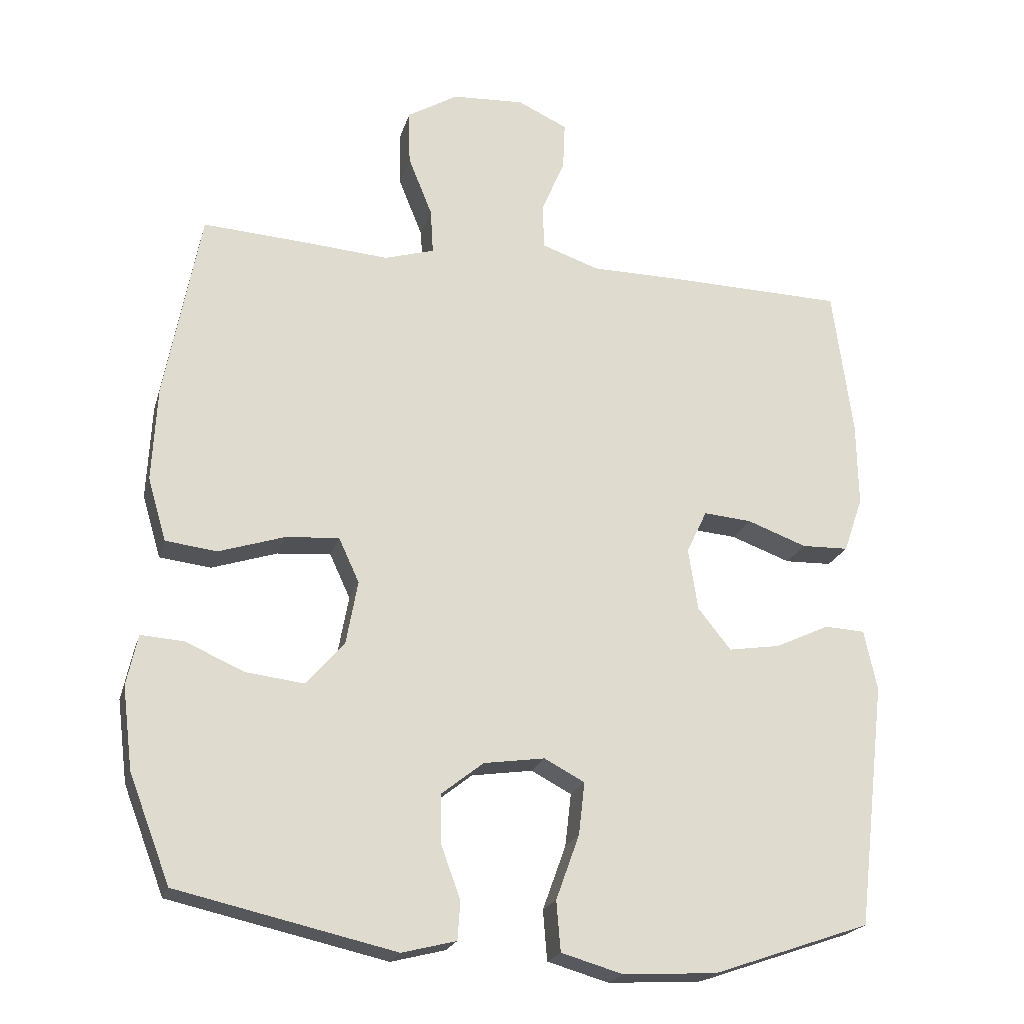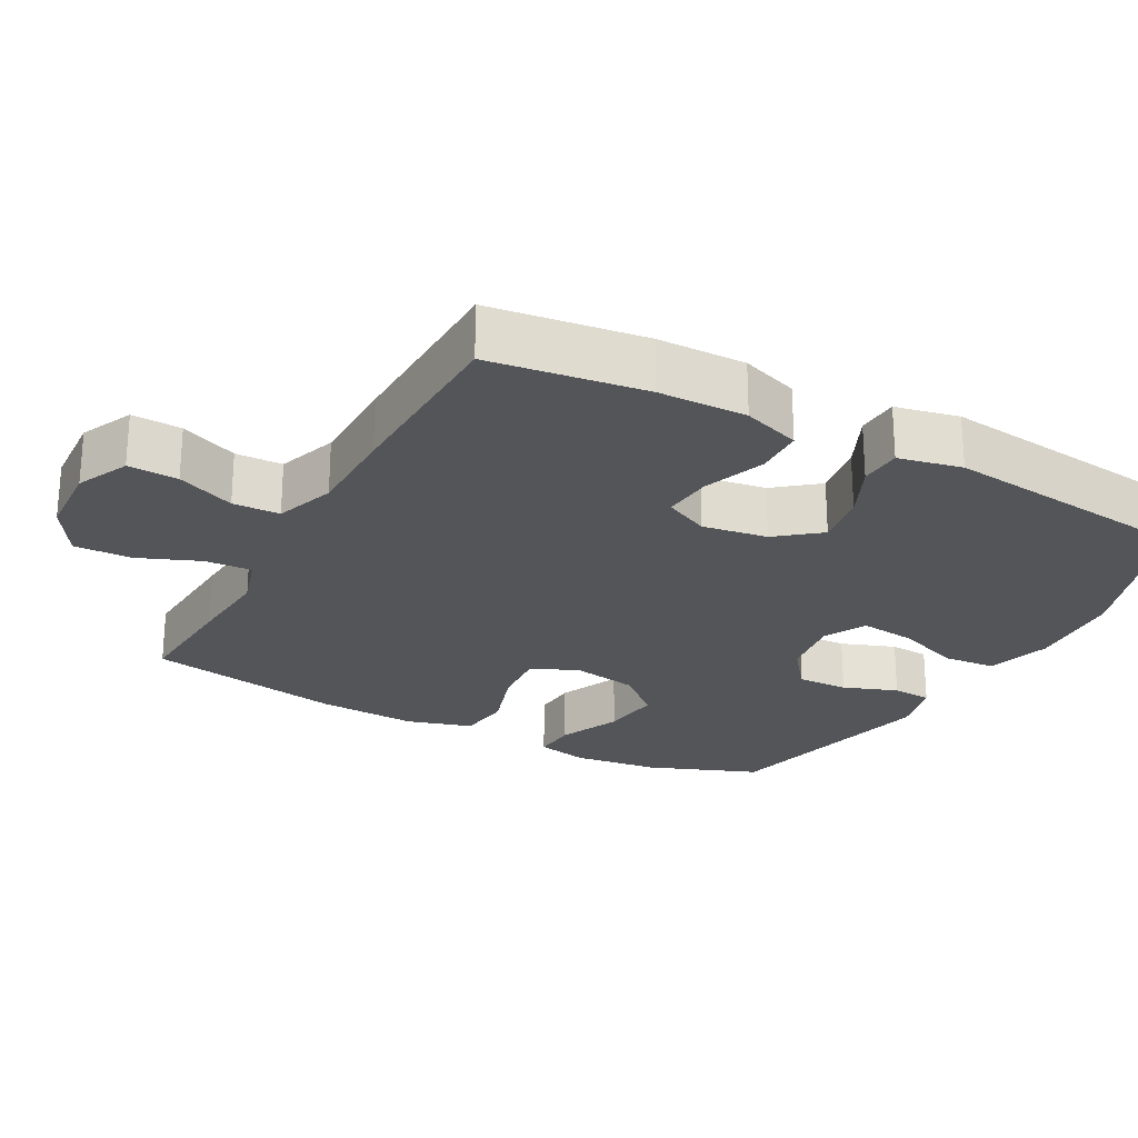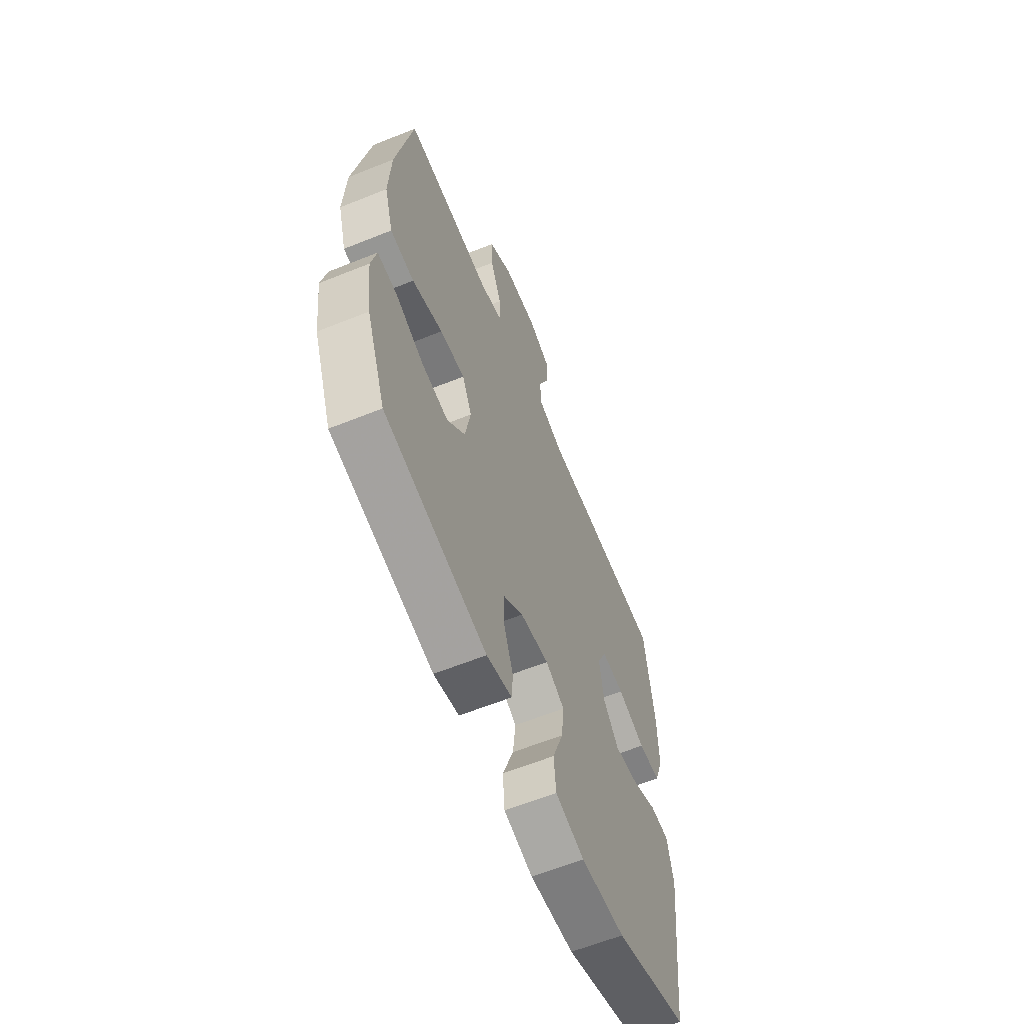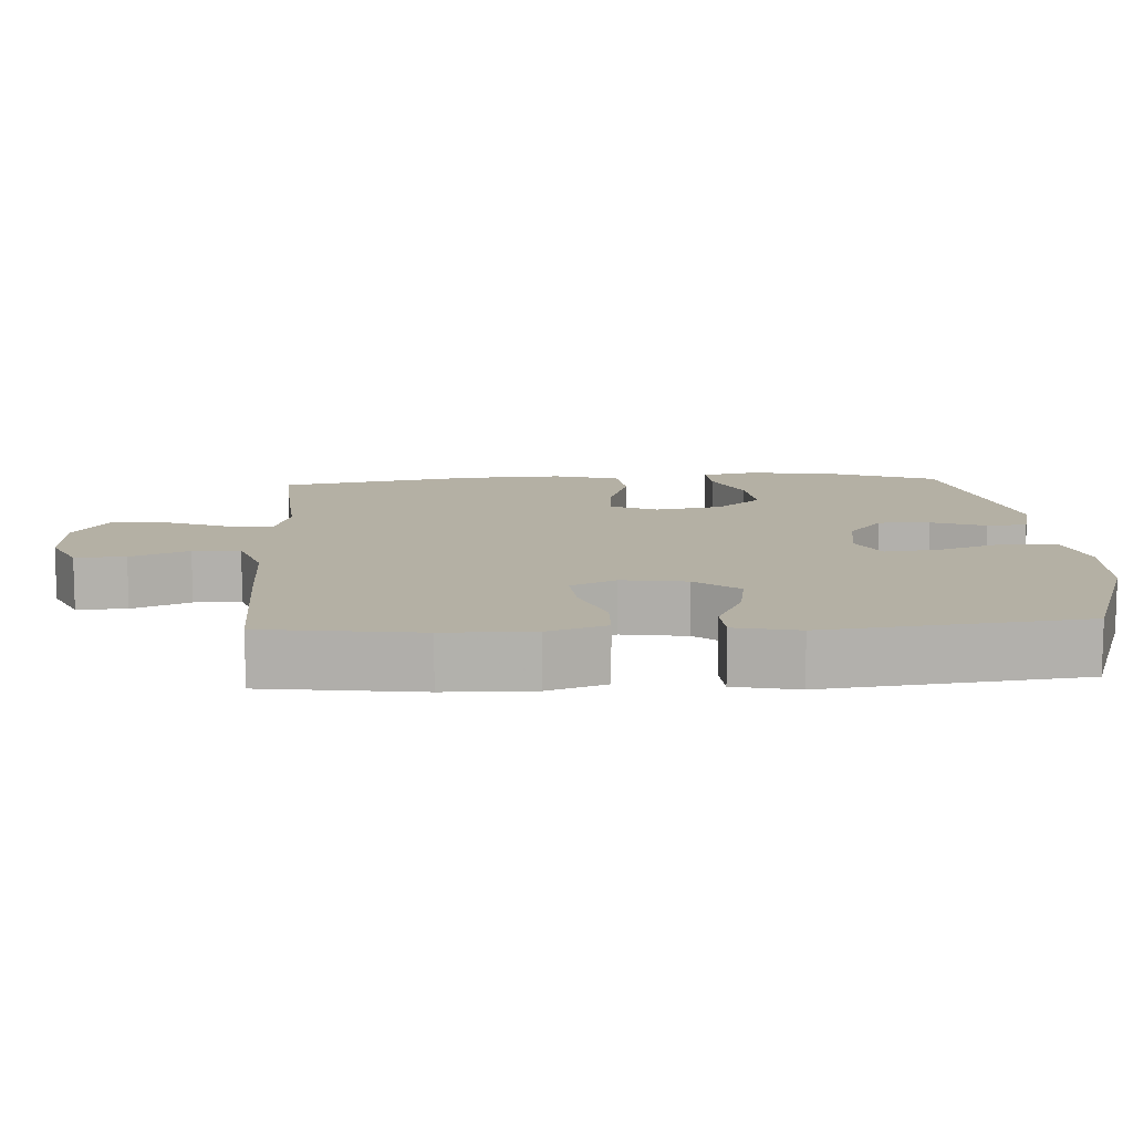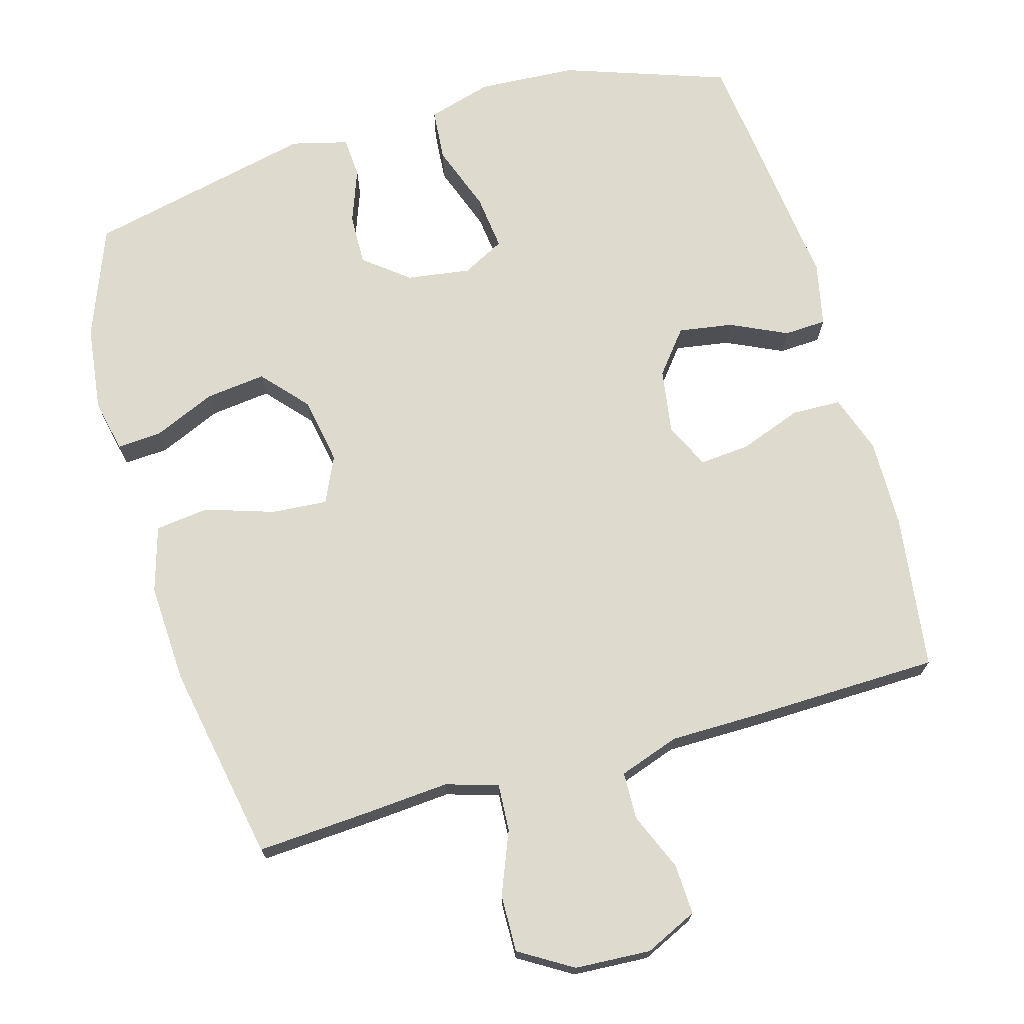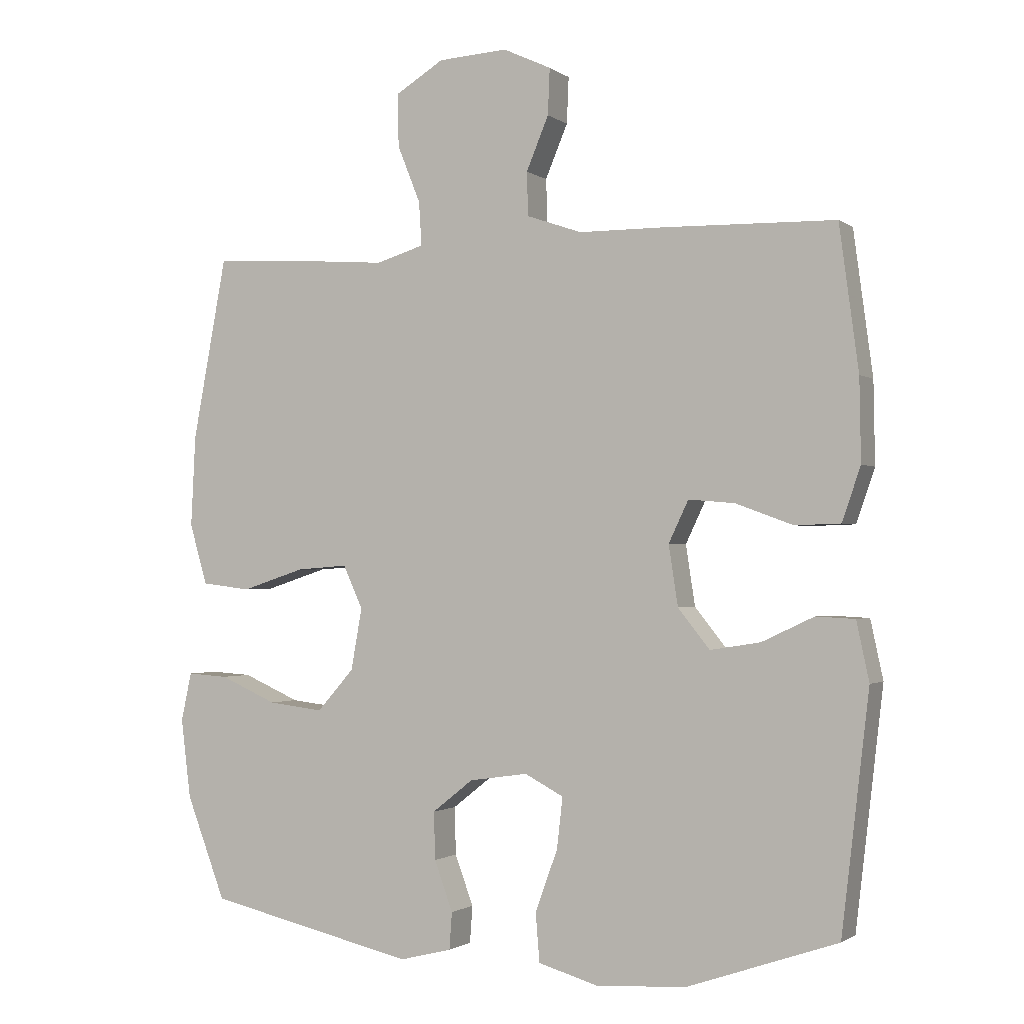
<metadata>
{"format":"obj","ext":"obj","renderer":"f3d","projection":"perspective","resolution":1024,"background":"white","views":[{"elev":-21.4,"azim":-14.7,"up":"+Z"},{"elev":-24.4,"azim":61.5,"up":"+Y"},{"elev":-61.7,"azim":-67.7,"up":"+Z"},{"elev":11.4,"azim":86.7,"up":"+Y"},{"elev":71.2,"azim":-15.9,"up":"+Y"},{"elev":-1.4,"azim":24.9,"up":"+Z"}]}
</metadata>
<code>
v -0.5 0.07 -0.5
v -0.56 0.07 -0.344
v -0.575 0.07 -0.224
v -0.559 0.07 -0.15
v -0.497 0.07 -0.154
v -0.41 0.07 -0.192
v -0.326 0.07 -0.202
v -0.27 0.07 -0.139
v -0.253 0.07 -0.045
v -0.283 0.07 0.02
v -0.361 0.07 0.014
v -0.457 0.07 -0.017
v -0.532 0.07 -0.008
v -0.559 0.07 0.084
v -0.552 0.07 0.223
v -0.5 0.07 0.5
v -0.341 0.07 0.49
v -0.224 0.07 0.481
v -0.151 0.07 0.503
v -0.155 0.07 0.569
v -0.19 0.07 0.656
v -0.192 0.07 0.736
v -0.118 0.07 0.781
v -0.012 0.07 0.787
v 0.061 0.07 0.753
v 0.058 0.07 0.683
v 0.024 0.07 0.602
v 0.026 0.07 0.536
v 0.11 0.07 0.507
v 0.241 0.07 0.506
v 0.5 0.07 0.5
v 0.529 0.07 0.283
v 0.531 0.07 0.159
v 0.503 0.07 0.078
v 0.434 0.07 0.076
v 0.347 0.07 0.108
v 0.277 0.07 0.114
v 0.247 0.07 0.051
v 0.261 0.07 -0.04
v 0.309 0.07 -0.1
v 0.385 0.07 -0.088
v 0.464 0.07 -0.051
v 0.523 0.07 -0.054
v 0.542 0.07 -0.143
v 0.5 0.07 -0.5
v 0.271 0.07 -0.579
v 0.134 0.07 -0.587
v 0.044 0.07 -0.561
v 0.038 0.07 -0.488
v 0.072 0.07 -0.394
v 0.081 0.07 -0.317
v 0.022 0.07 -0.286
v -0.067 0.07 -0.299
v -0.129 0.07 -0.348
v -0.127 0.07 -0.42
v -0.099 0.07 -0.496
v -0.103 0.07 -0.552
v -0.182 0.07 -0.572
v -0.5 0 -0.5
v -0.56 0 -0.344
v -0.575 0 -0.224
v -0.559 0 -0.15
v -0.497 0 -0.154
v -0.41 0 -0.192
v -0.326 0 -0.202
v -0.27 0 -0.139
v -0.253 0 -0.045
v -0.283 0 0.02
v -0.361 0 0.014
v -0.457 0 -0.017
v -0.532 0 -0.008
v -0.559 0 0.084
v -0.552 0 0.223
v -0.5 0 0.5
v -0.341 0 0.49
v -0.224 0 0.481
v -0.151 0 0.503
v -0.155 0 0.569
v -0.19 0 0.656
v -0.192 0 0.736
v -0.118 0 0.781
v -0.012 0 0.787
v 0.061 0 0.753
v 0.058 0 0.683
v 0.024 0 0.602
v 0.026 0 0.536
v 0.11 0 0.507
v 0.241 0 0.506
v 0.5 0 0.5
v 0.529 0 0.283
v 0.531 0 0.159
v 0.503 0 0.078
v 0.434 0 0.076
v 0.347 0 0.108
v 0.277 0 0.114
v 0.247 0 0.051
v 0.261 0 -0.04
v 0.309 0 -0.1
v 0.385 0 -0.088
v 0.464 0 -0.051
v 0.523 0 -0.054
v 0.542 0 -0.143
v 0.5 0 -0.5
v 0.271 0 -0.579
v 0.134 0 -0.587
v 0.044 0 -0.561
v 0.038 0 -0.488
v 0.072 0 -0.394
v 0.081 0 -0.317
v 0.022 0 -0.286
v -0.067 0 -0.299
v -0.129 0 -0.348
v -0.127 0 -0.42
v -0.099 0 -0.496
v -0.103 0 -0.552
v -0.182 0 -0.572
f 55 56 57 58
f 54 55 58 1
f 53 54 1 2
f 52 53 2 3
f 47 48 49 50
f 47 50 51
f 46 47 51
f 45 46 51
f 44 45 51 52
f 41 42 43 44
f 40 41 44 52
f 33 34 35 36
f 33 36 37
f 32 33 37
f 29 30 31 32
f 28 29 32 37
f 24 25 26 27
f 24 27 28
f 23 24 28
f 20 21 22 23
f 19 20 23 28
f 18 19 28 37
f 11 12 13 14
f 10 11 14 15
f 3 4 5 6
f 3 6 7
f 52 3 7
f 39 40 52 7
f 38 39 7 8
f 37 38 8 9
f 18 37 9 10
f 16 17 18
f 10 15 16 18
f 116 115 114 113
f 59 116 113 112
f 60 59 112 111
f 61 60 111 110
f 108 107 106 105
f 109 108 105
f 109 105 104
f 109 104 103
f 110 109 103 102
f 102 101 100 99
f 110 102 99 98
f 94 93 92 91
f 95 94 91
f 95 91 90
f 90 89 88 87
f 95 90 87 86
f 85 84 83 82
f 86 85 82
f 86 82 81
f 81 80 79 78
f 86 81 78 77
f 95 86 77 76
f 72 71 70 69
f 73 72 69 68
f 64 63 62 61
f 65 64 61
f 65 61 110
f 65 110 98 97
f 66 65 97 96
f 67 66 96 95
f 68 67 95 76
f 76 75 74
f 76 74 73 68
f 1 59 60 2
f 2 60 61 3
f 3 61 62 4
f 4 62 63 5
f 5 63 64 6
f 6 64 65 7
f 7 65 66 8
f 8 66 67 9
f 9 67 68 10
f 10 68 69 11
f 11 69 70 12
f 12 70 71 13
f 13 71 72 14
f 14 72 73 15
f 15 73 74 16
f 16 74 75 17
f 17 75 76 18
f 18 76 77 19
f 19 77 78 20
f 20 78 79 21
f 21 79 80 22
f 22 80 81 23
f 23 81 82 24
f 24 82 83 25
f 25 83 84 26
f 26 84 85 27
f 27 85 86 28
f 28 86 87 29
f 29 87 88 30
f 30 88 89 31
f 31 89 90 32
f 32 90 91 33
f 33 91 92 34
f 34 92 93 35
f 35 93 94 36
f 36 94 95 37
f 37 95 96 38
f 38 96 97 39
f 39 97 98 40
f 40 98 99 41
f 41 99 100 42
f 42 100 101 43
f 43 101 102 44
f 44 102 103 45
f 45 103 104 46
f 46 104 105 47
f 47 105 106 48
f 48 106 107 49
f 49 107 108 50
f 50 108 109 51
f 51 109 110 52
f 52 110 111 53
f 53 111 112 54
f 54 112 113 55
f 55 113 114 56
f 56 114 115 57
f 57 115 116 58
f 58 116 59 1

</code>
